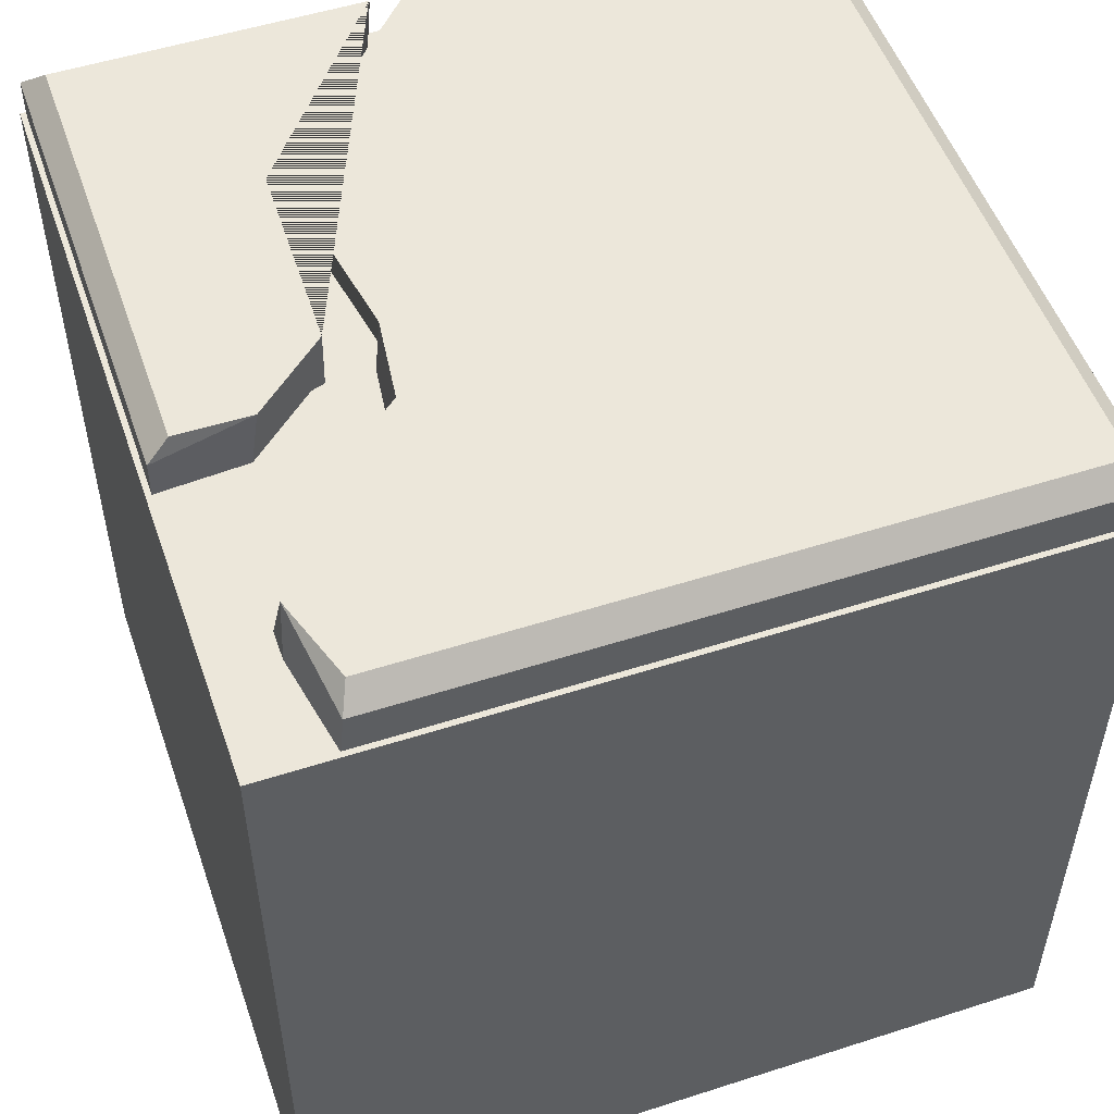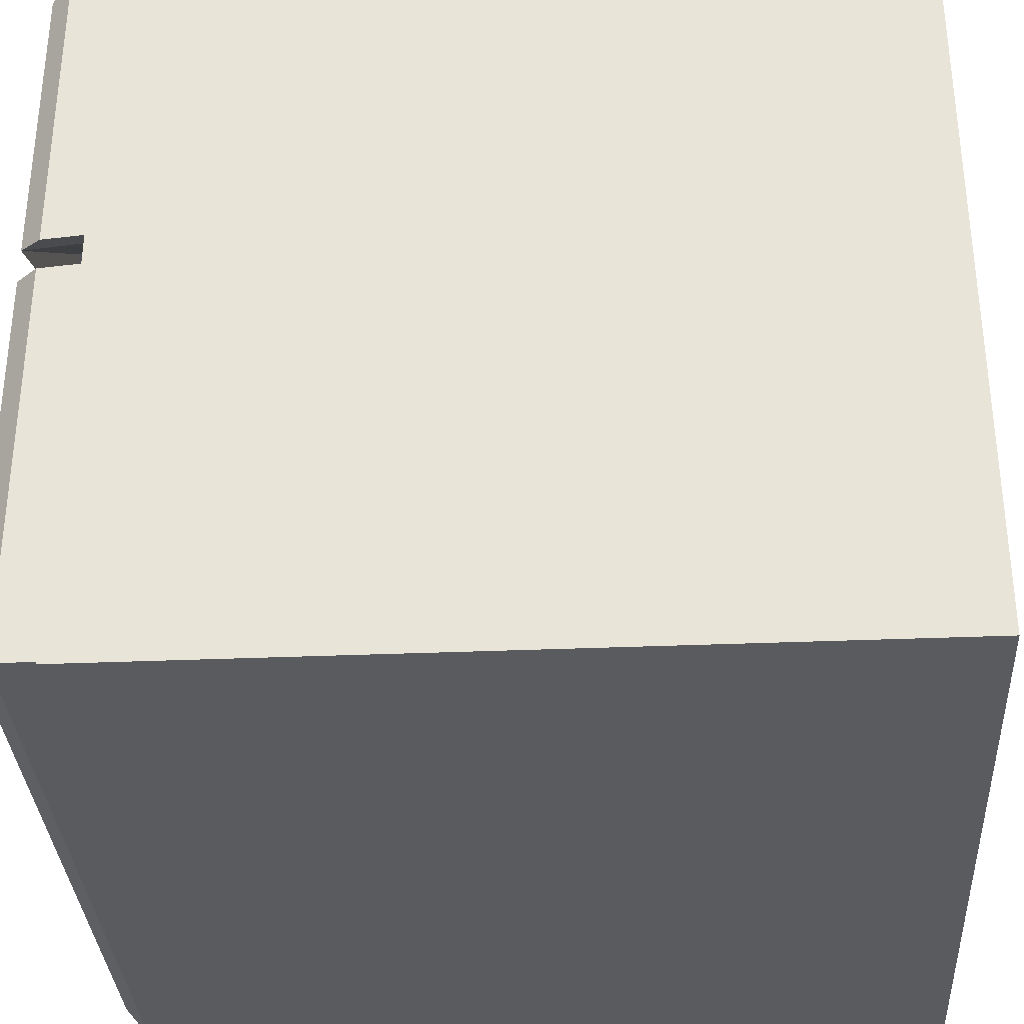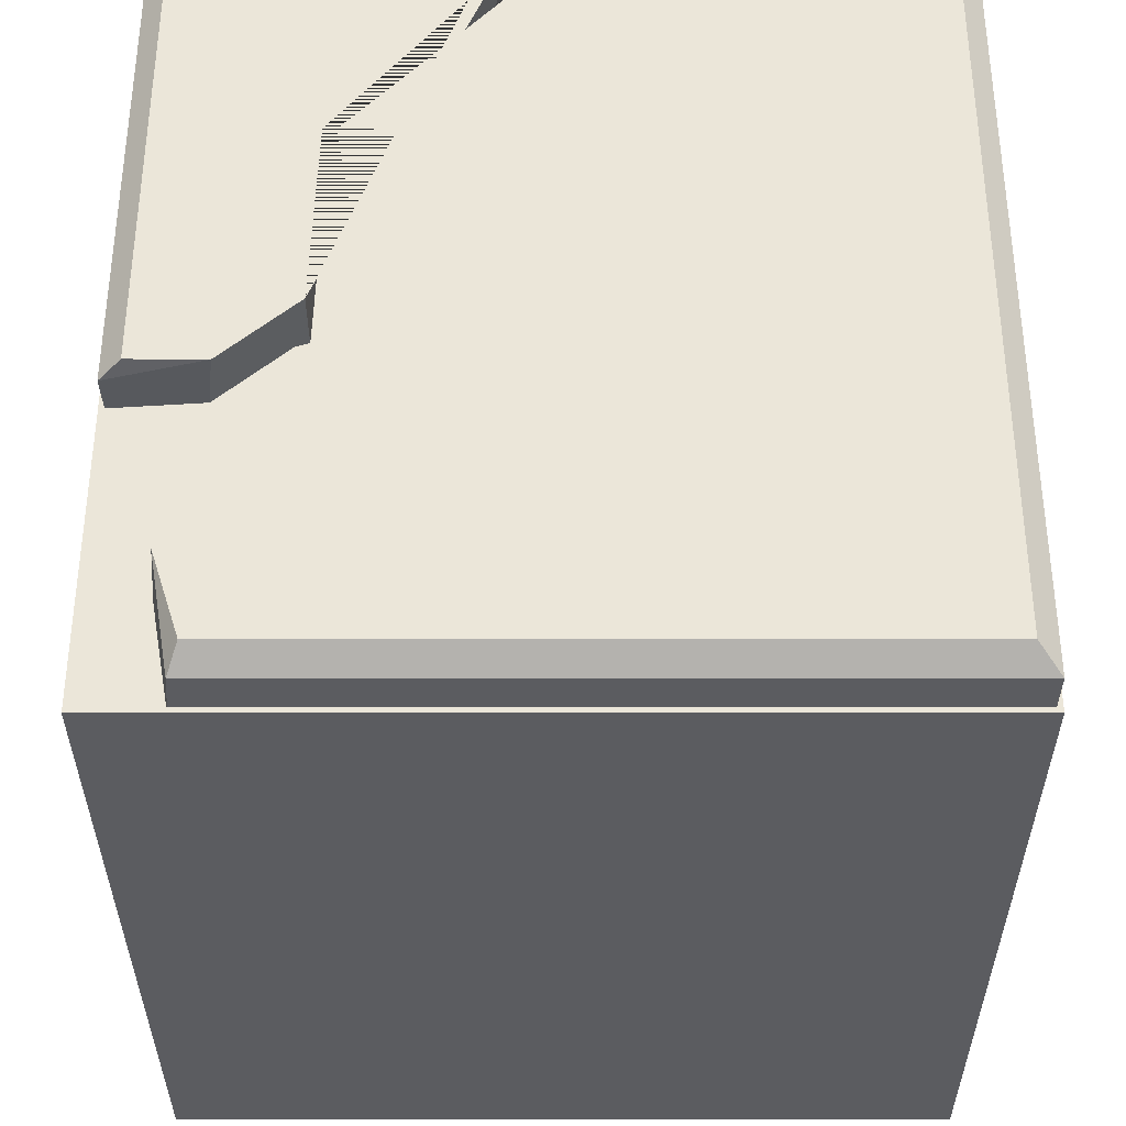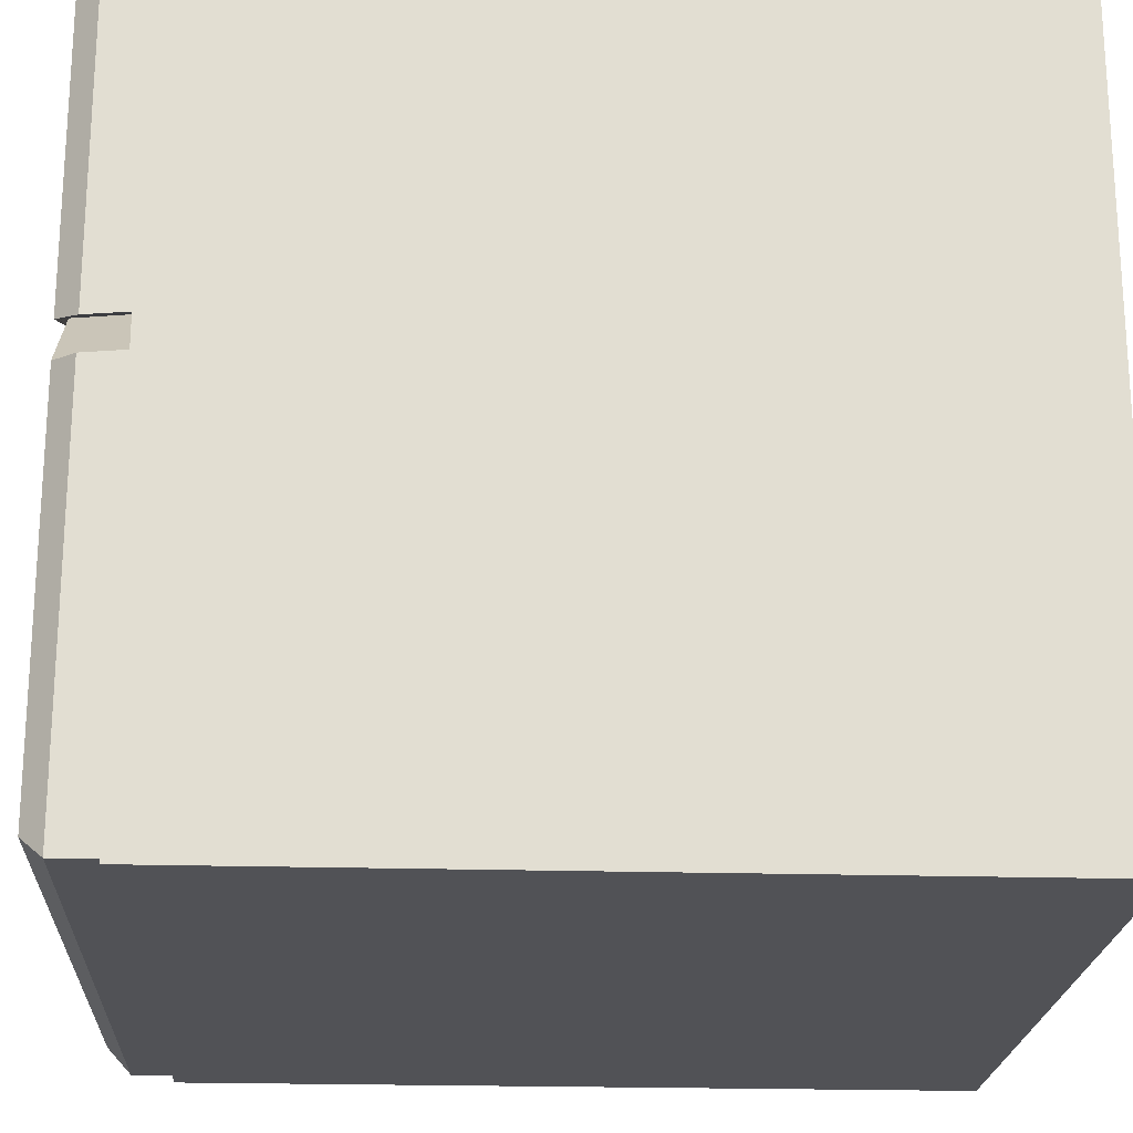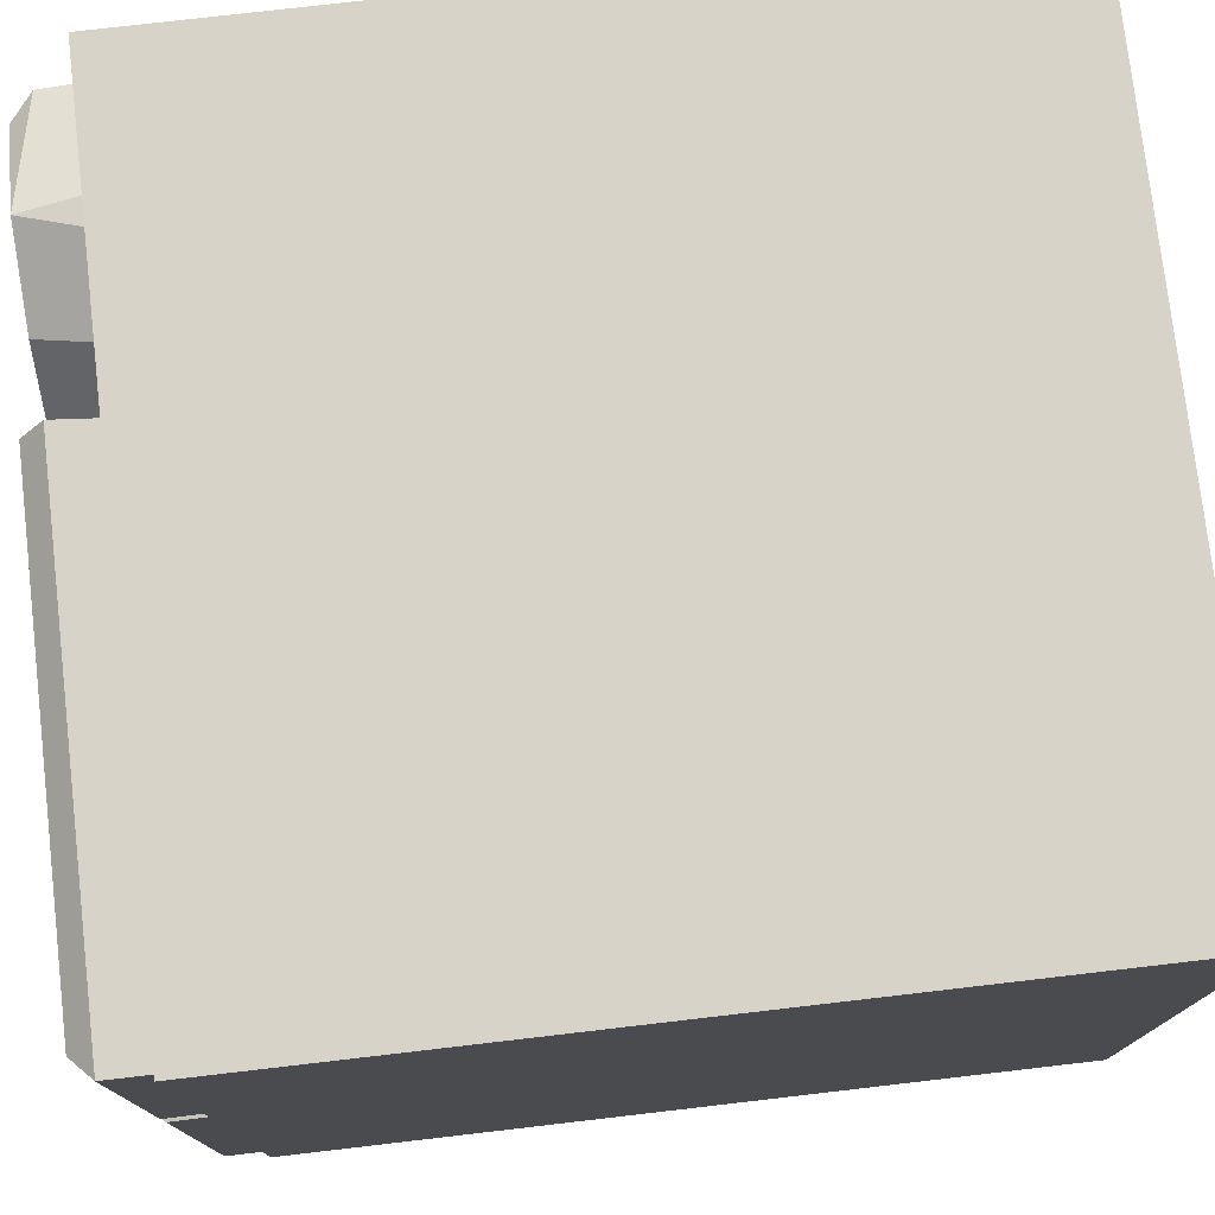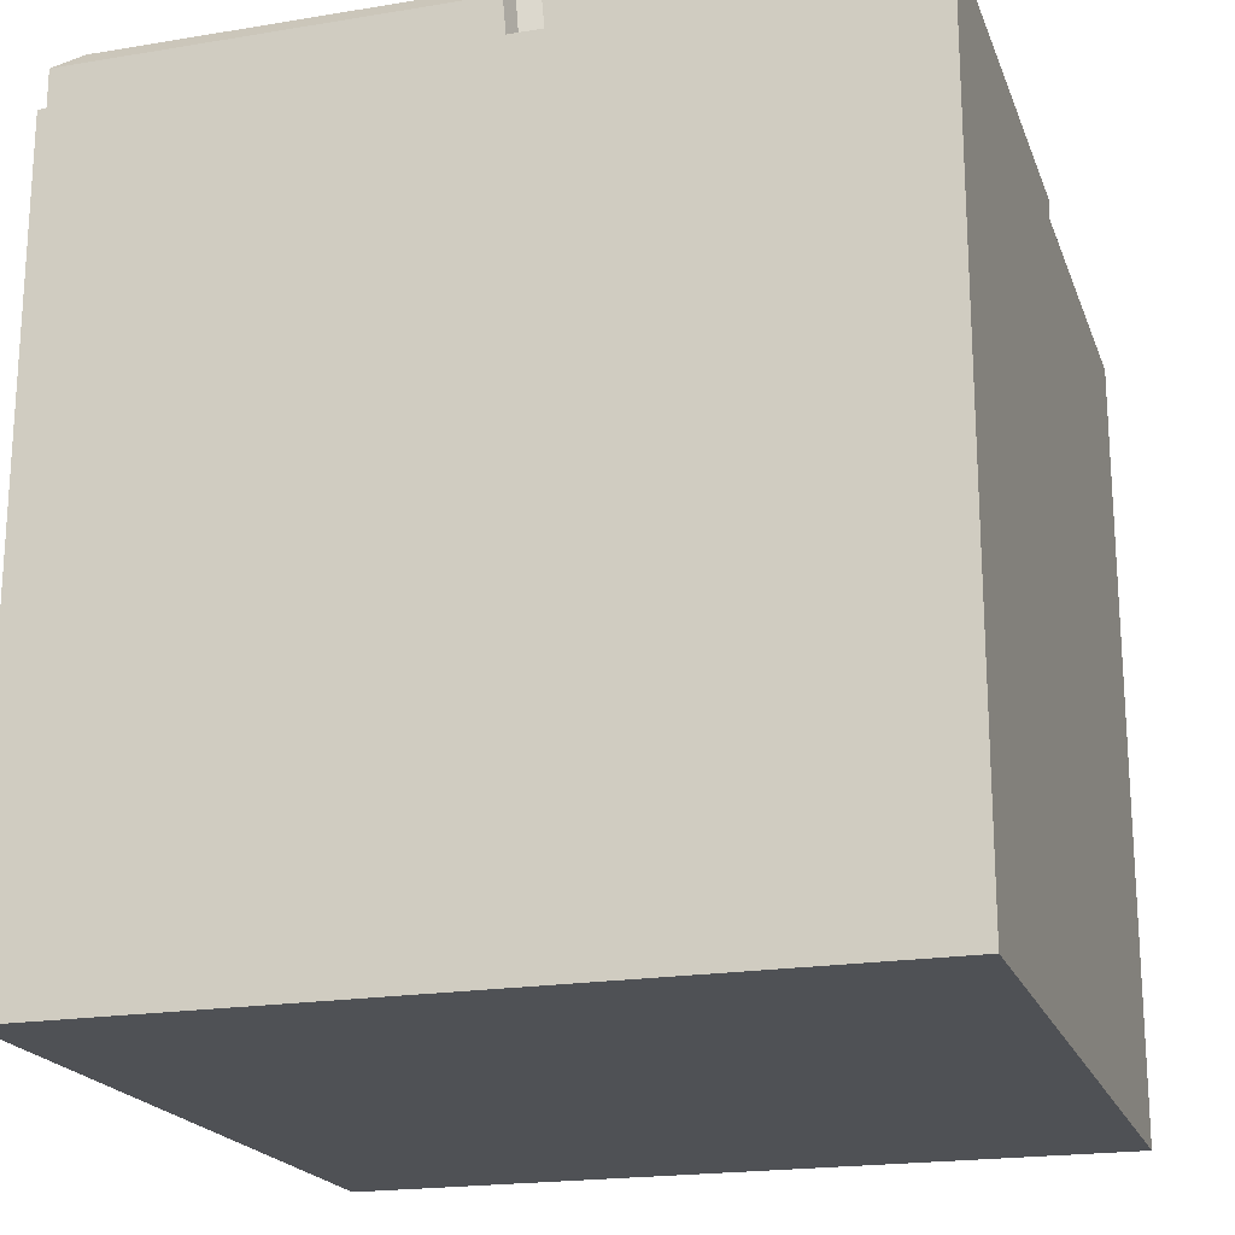
<metadata>
{"format":"obj","ext":"obj","renderer":"f3d","projection":"perspective","resolution":1024,"background":"white","views":[{"elev":52.4,"azim":70.9,"up":"+Y"},{"elev":-33.5,"azim":-86.7,"up":"+Z"},{"elev":55.3,"azim":90.0,"up":"+Y"},{"elev":-21.3,"azim":-93.0,"up":"+Z"},{"elev":76.5,"azim":-96.6,"up":"+Z"},{"elev":-20.1,"azim":-73.1,"up":"+Y"}]}
</metadata>
<code>
o Cube.009_Cube.011
v -0.5 -0.5809 0.5
v -0.5 0.4191 0.5
v -0.5 -0.5809 -0.5
v -0.5 0.4191 -0.5
v 0.5 -0.5809 0.5
v 0.5 0.4191 0.5
v 0.5 -0.5809 -0.5
v 0.5 0.4191 -0.5
v -0.493 -0.4855 0.493
v -0.493 -0.4855 -0.493
v 0.493 -0.4855 0.493
v 0.493 -0.4855 -0.493
v -0.4649 0.5004 0.4649
v -0.493 0.4723 0.493
v -0.4649 0.5004 -0.4649
v -0.493 0.4723 -0.493
v 0.4649 0.5004 -0.4649
v 0.493 0.4723 -0.493
v -0.493 -0.4855 0.1116
v 0.493 -0.4855 0.4769
v -0.4649 0.5004 0.07493
v -0.493 0.4723 0.02524
v 0.4649 0.5004 0.3776
v 0.493 0.4723 0.3905
v -0.288 -0.4855 -0.493
v 0.04136 -0.4855 0.493
v -0.1974 0.5004 -0.4649
v -0.2091 0.4723 -0.493
v 0.1133 0.5004 0.4649
v 0.1203 0.4723 0.493
v 0.03031 0.5004 0.2757
v -0.02856 -0.4855 0.2837
v -0.4649 0.5004 0.02898
v -0.493 0.4723 0.06707
v 0.03031 0.5004 0.2124
v -0.02856 -0.4855 0.2837
v -0.493 -0.4855 0.1535
v 0.04136 -0.4855 0.493
v -0.2173 0.5004 0.2528
v -0.2173 0.5004 0.2695
v 0.2476 0.5004 0.3574
v 0.3563 0.5004 0.413
v 0.139 0.5004 0.2264
v 0.114 0.5004 0.3703
f 1 2 4 3
f 3 4 8 7
f 7 8 6 5
f 5 6 2 1
f 3 7 5 1
f 8 4 2 6
f 31 40 21 13 29 44
f 19 22 16 10
f 32 20 11 38
f 25 28 18 12
f 33 15 16 22
f 27 17 18 28
f 29 13 14 30
f 26 30 14 9
f 17 23 24 18
f 27 15 33 39 35
f 13 21 34 14
f 12 18 24 20
f 9 14 34 37
f 25 12 20 32
f 15 27 28 16
f 17 27 35 43 41 42 23
f 37 36 26 9
f 10 16 28 25
f 10 25 32 19
f 11 42 38
f 23 42 24
f 11 20 24 42
f 30 38 44
f 29 30 44
f 42 41 38
f 41 43 38
f 35 36 43
f 43 36 38
f 35 39 19 36
f 39 33 19
f 22 19 33
f 34 21 37
f 40 37 21
f 36 37 40 31
f 31 44 38 36

</code>
